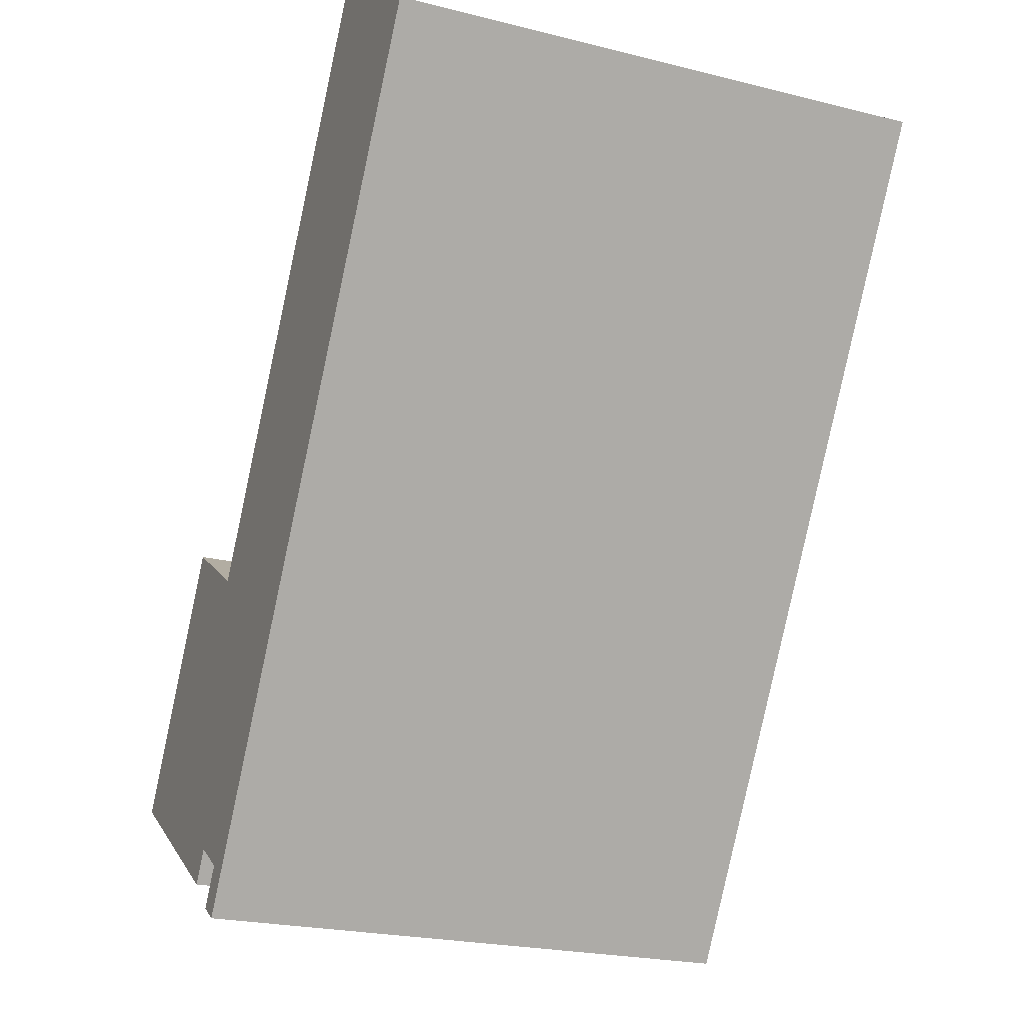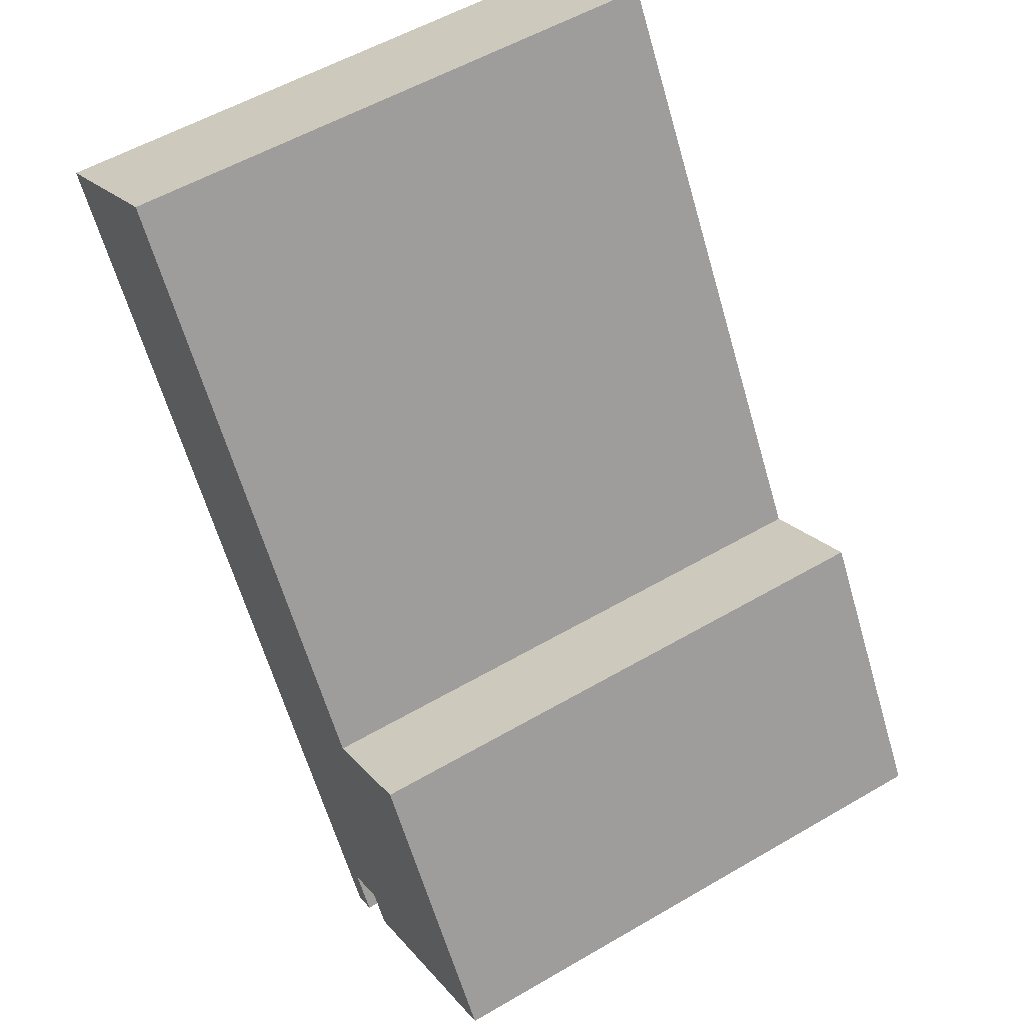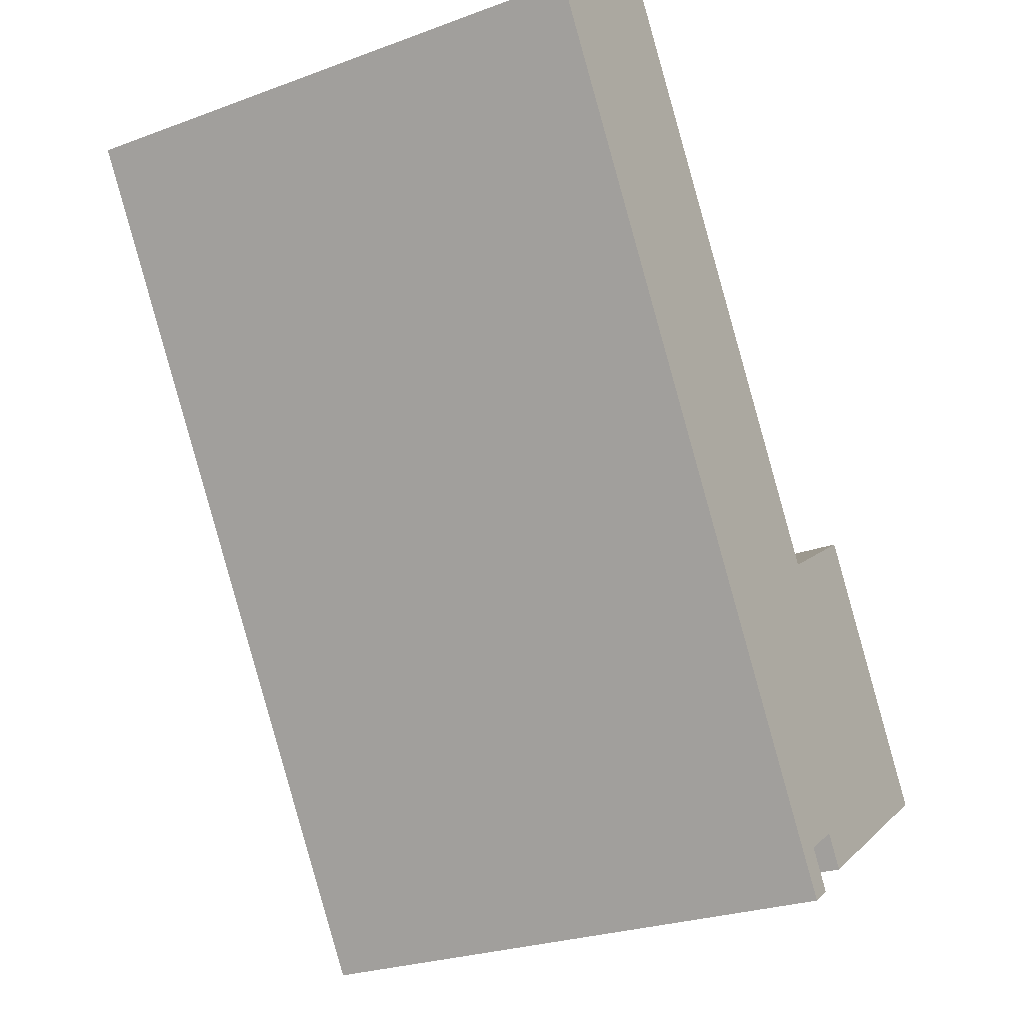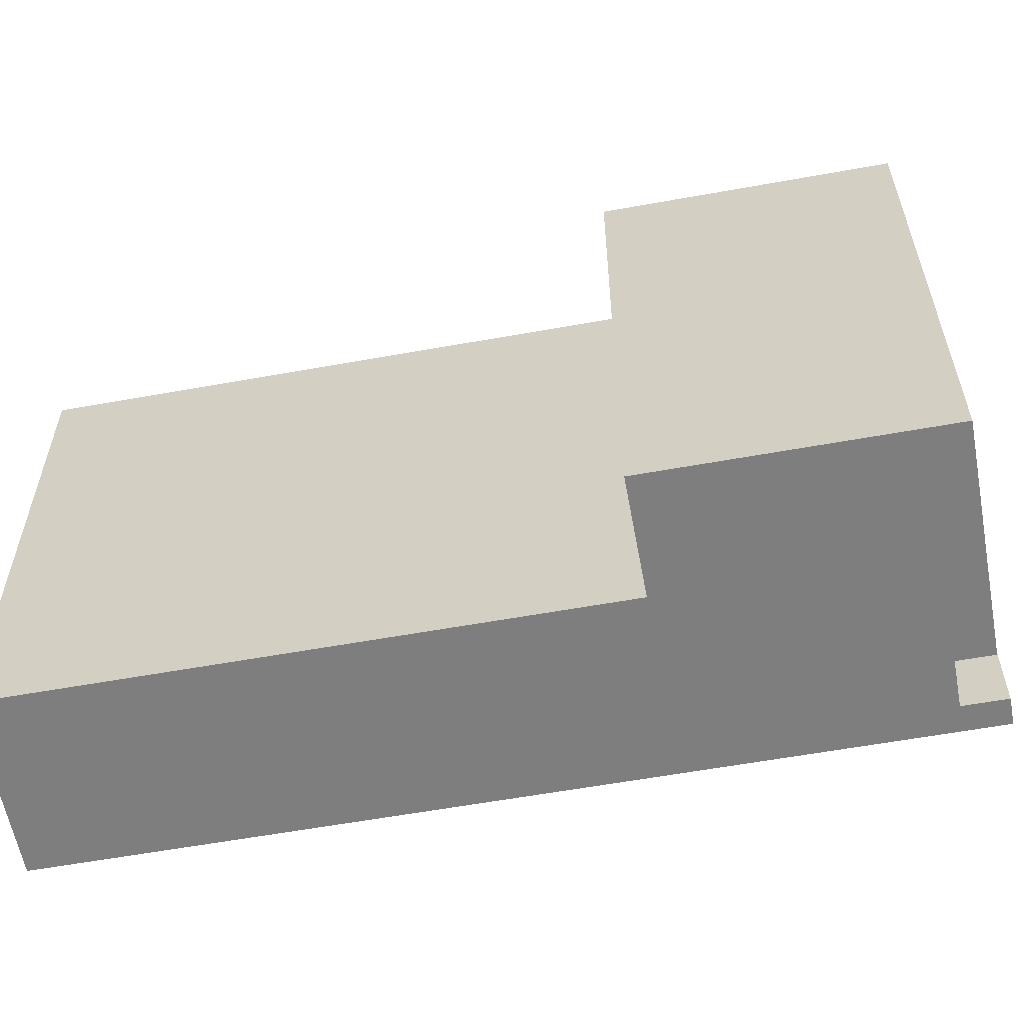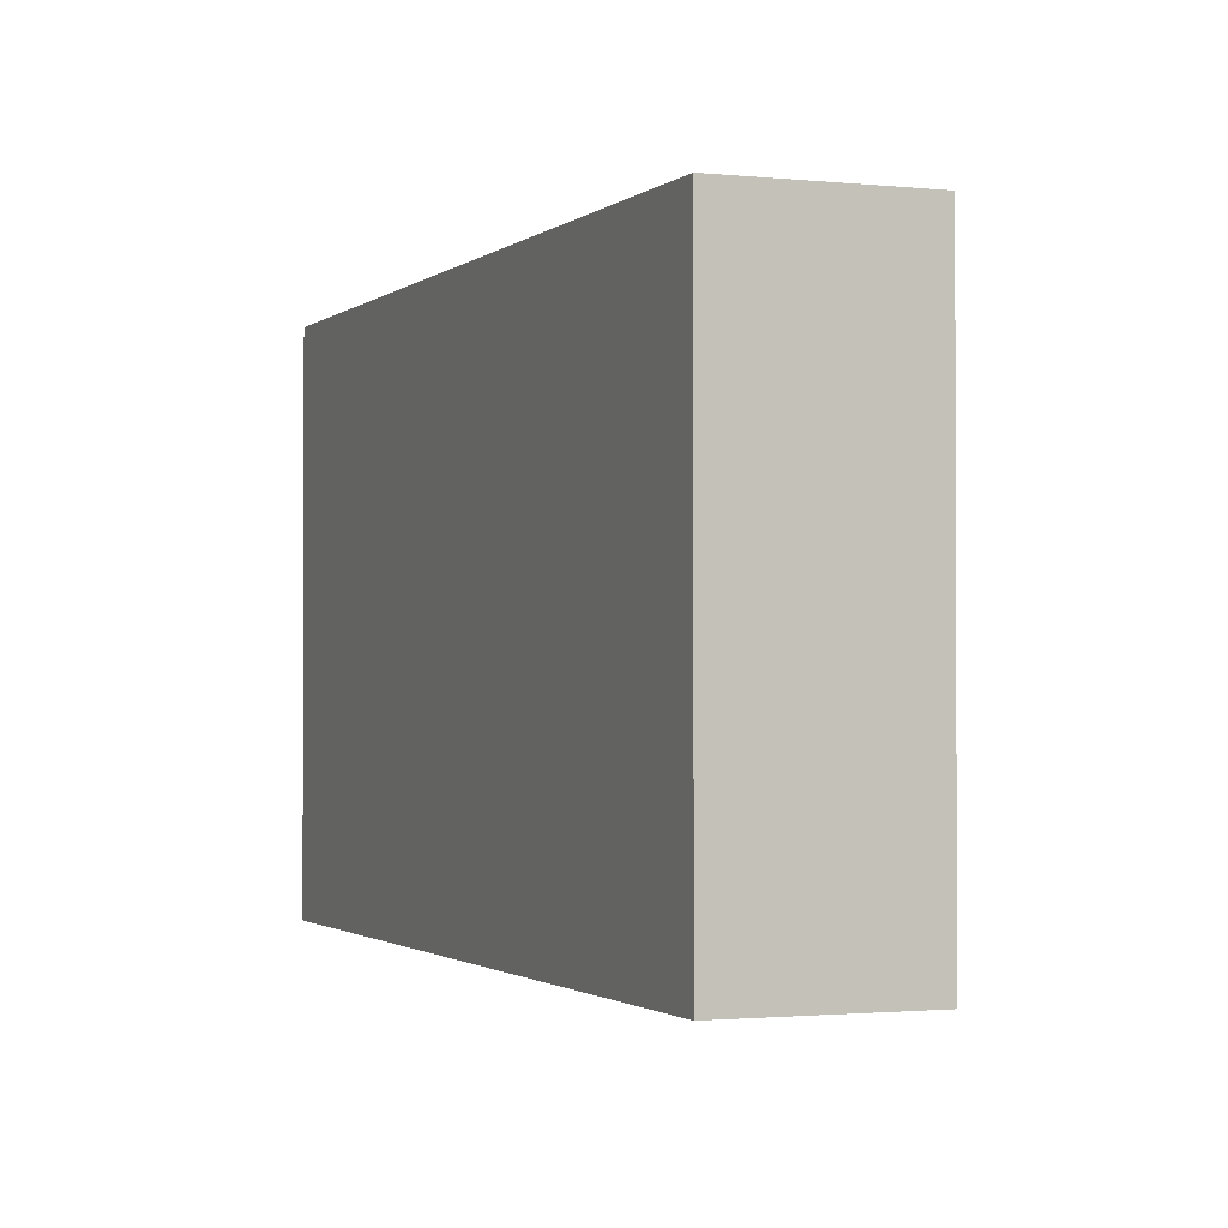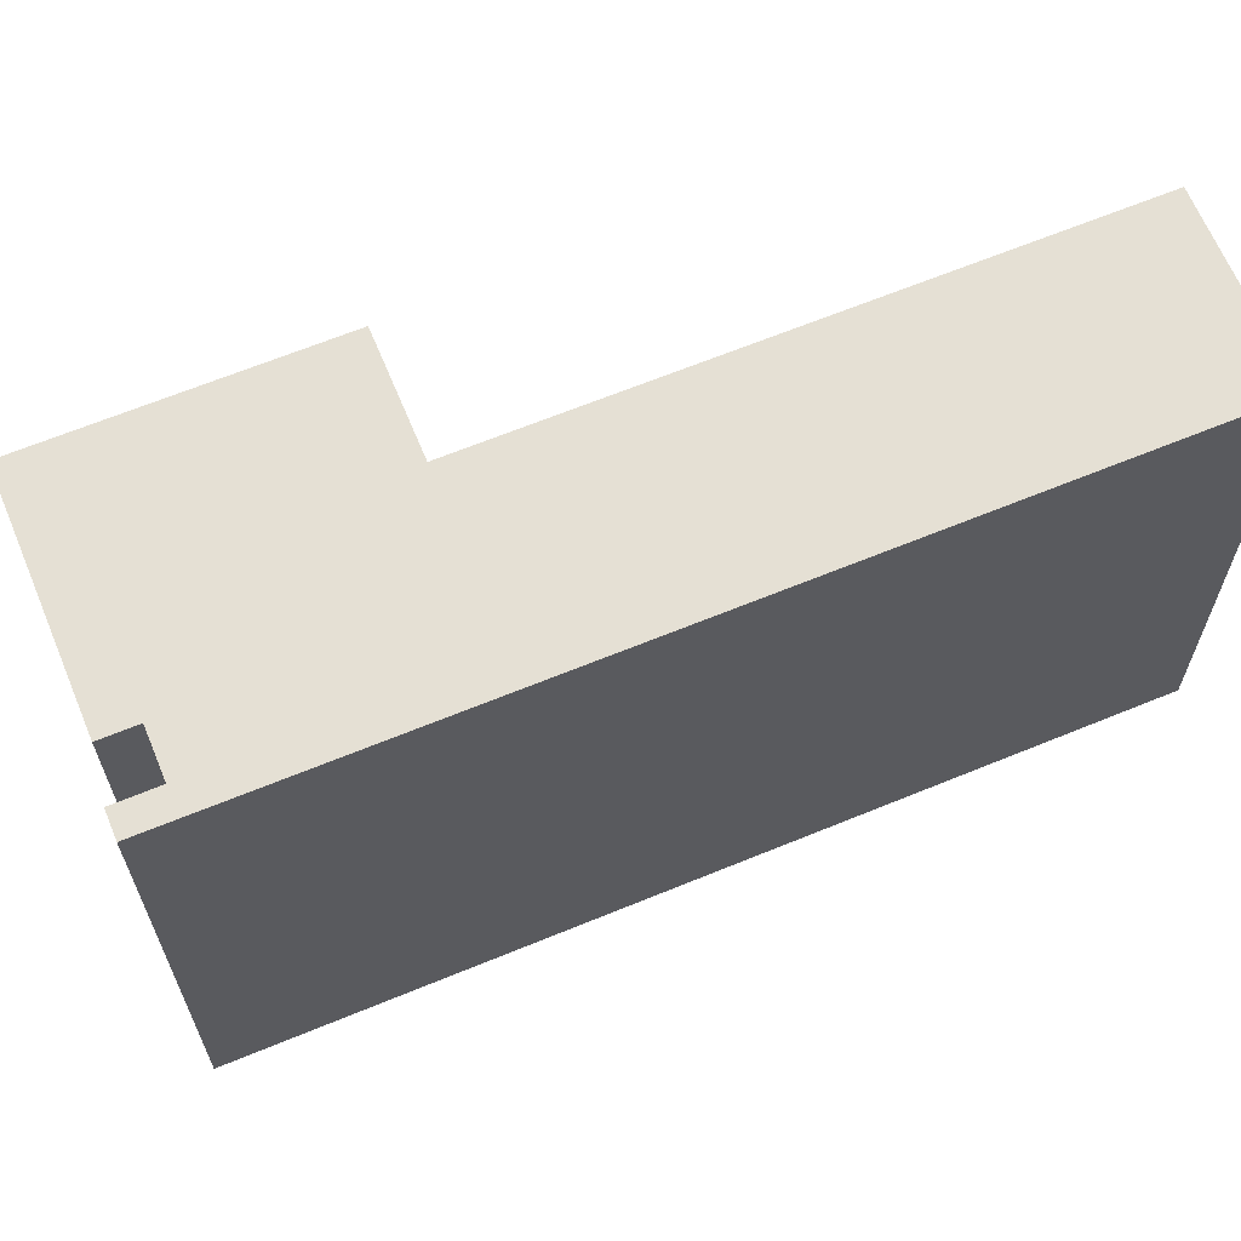
<metadata>
{"format":"obj","ext":"obj","renderer":"f3d","projection":"perspective","resolution":1024,"background":"white","views":[{"elev":-22.7,"azim":-113.3,"up":"+Z"},{"elev":55.1,"azim":58.4,"up":"+Z"},{"elev":-26.0,"azim":-59.6,"up":"+Z"},{"elev":-59.5,"azim":68.4,"up":"+Y"},{"elev":-1.4,"azim":-54.0,"up":"+Y"},{"elev":65.5,"azim":-144.6,"up":"+Y"}]}
</metadata>
<code>
v 2.313 5.592 -8.401
v -1.733 5.592 -1.956
v -7.545 5.592 7.301
v -4.24 5.592 9.376
v 2.366 5.592 -1.147
v 4.471 5.592 0.1748
v 7.64 5.592 -4.872
v 3.551 5.592 -7.439
v 3.147 5.592 -6.796
v 2.303 5.592 -7.326
v 2.789 5.592 -8.101
v -1.733 5.592 -1.956
v 2.313 5.592 -8.401
v 2.313 -5.592 -8.401
v -1.733 -5.592 -1.956
v -7.545 5.592 7.301
v -1.733 5.592 -1.956
v -1.733 -5.592 -1.956
v -7.545 -5.592 7.301
v -7.545 -5.592 7.301
v -4.24 -5.592 9.376
v -4.24 5.592 9.376
v -7.545 5.592 7.301
v -4.24 -5.592 9.376
v 2.366 -5.592 -1.147
v 2.366 5.592 -1.147
v -4.24 5.592 9.376
v 2.366 -5.592 -1.147
v 4.471 -5.592 0.1748
v 4.471 5.592 0.1748
v 2.366 5.592 -1.147
v 4.471 -5.592 0.1748
v 7.64 -5.592 -4.872
v 7.64 5.592 -4.872
v 4.471 5.592 0.1748
v 3.551 5.592 -7.439
v 7.64 5.592 -4.872
v 7.64 -5.592 -4.872
v 3.551 -5.592 -7.439
v 3.147 5.592 -6.796
v 3.551 5.592 -7.439
v 3.551 -5.592 -7.439
v 3.147 -5.592 -6.796
v 2.303 5.592 -7.326
v 2.725 -5.592 -7.061
v 2.303 -5.592 -7.326
v 2.725 -5.592 -7.061
v 3.147 5.592 -6.796
v 3.147 -5.592 -6.796
v 2.303 5.592 -7.326
v 3.147 5.592 -6.796
v 2.725 -5.592 -7.061
v 2.303 -5.592 -7.326
v 2.789 -5.592 -8.101
v 2.789 5.592 -8.101
v 2.303 5.592 -7.326
v 2.313 5.592 -8.401
v 2.551 -5.592 -8.251
v 2.313 -5.592 -8.401
v 2.551 -5.592 -8.251
v 2.789 5.592 -8.101
v 2.789 -5.592 -8.101
v 2.313 5.592 -8.401
v 2.789 5.592 -8.101
v 2.551 -5.592 -8.251
v 2.551 -5.592 -8.251
v 2.789 -5.592 -8.101
v 2.303 -5.592 -7.326
v 2.725 -5.592 -7.061
v 3.147 -5.592 -6.796
v 3.551 -5.592 -7.439
v 7.64 -5.592 -4.872
v 4.471 -5.592 0.1748
v 2.366 -5.592 -1.147
v -4.24 -5.592 9.376
v -7.545 -5.592 7.301
v -1.733 -5.592 -1.956
v 2.313 -5.592 -8.401
g CDNNDG02_0011440
f 11 1 10
f 5 9 10
f 1 2 10
f 2 3 4
f 7 8 9
f 2 4 5
f 2 5 10
f 5 7 9
f 5 6 7
f 15 12 14
f 14 12 13
f 17 18 19
f 16 17 19
f 23 20 22
f 22 20 21
f 27 24 26
f 25 26 24
f 31 28 30
f 30 28 29
f 32 34 35
f 32 33 34
f 38 36 37
f 36 38 39
f 40 42 43
f 40 41 42
f 44 45 46
f 47 48 49
f 50 51 52
f 54 55 53
f 53 55 56
f 57 58 59
f 60 61 62
f 63 64 65
f 68 66 67
f 75 76 77
f 78 68 77
f 74 75 77
f 66 68 78
f 68 69 77
f 69 70 74
f 70 71 72
f 69 74 77
f 70 72 74
f 72 73 74

</code>
